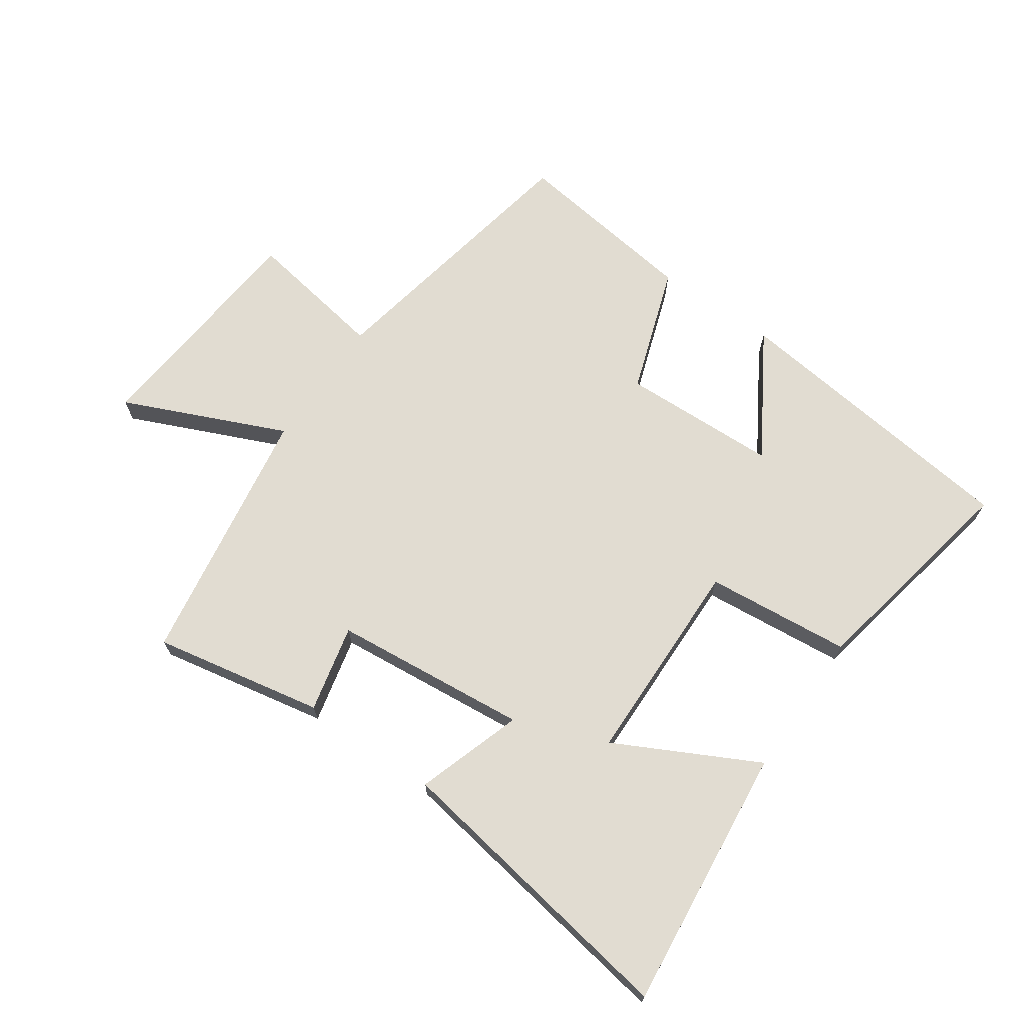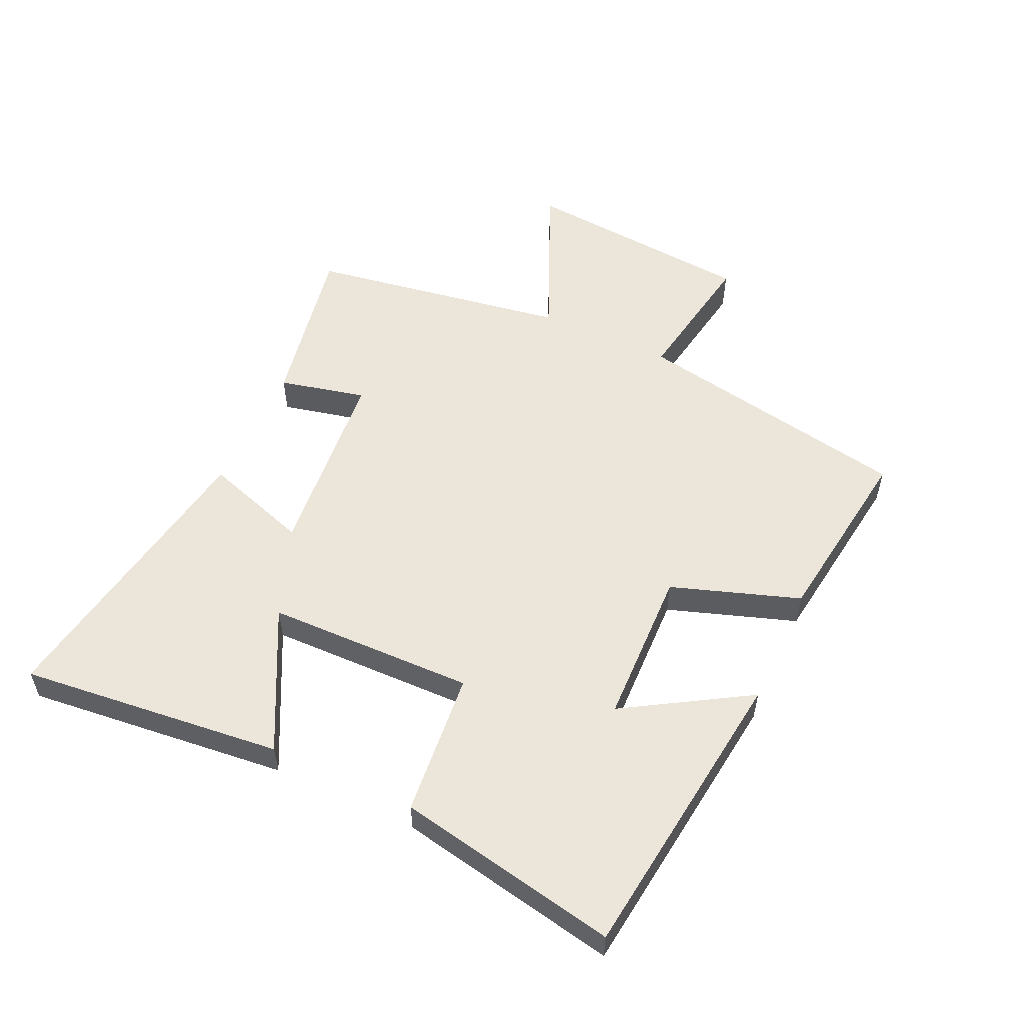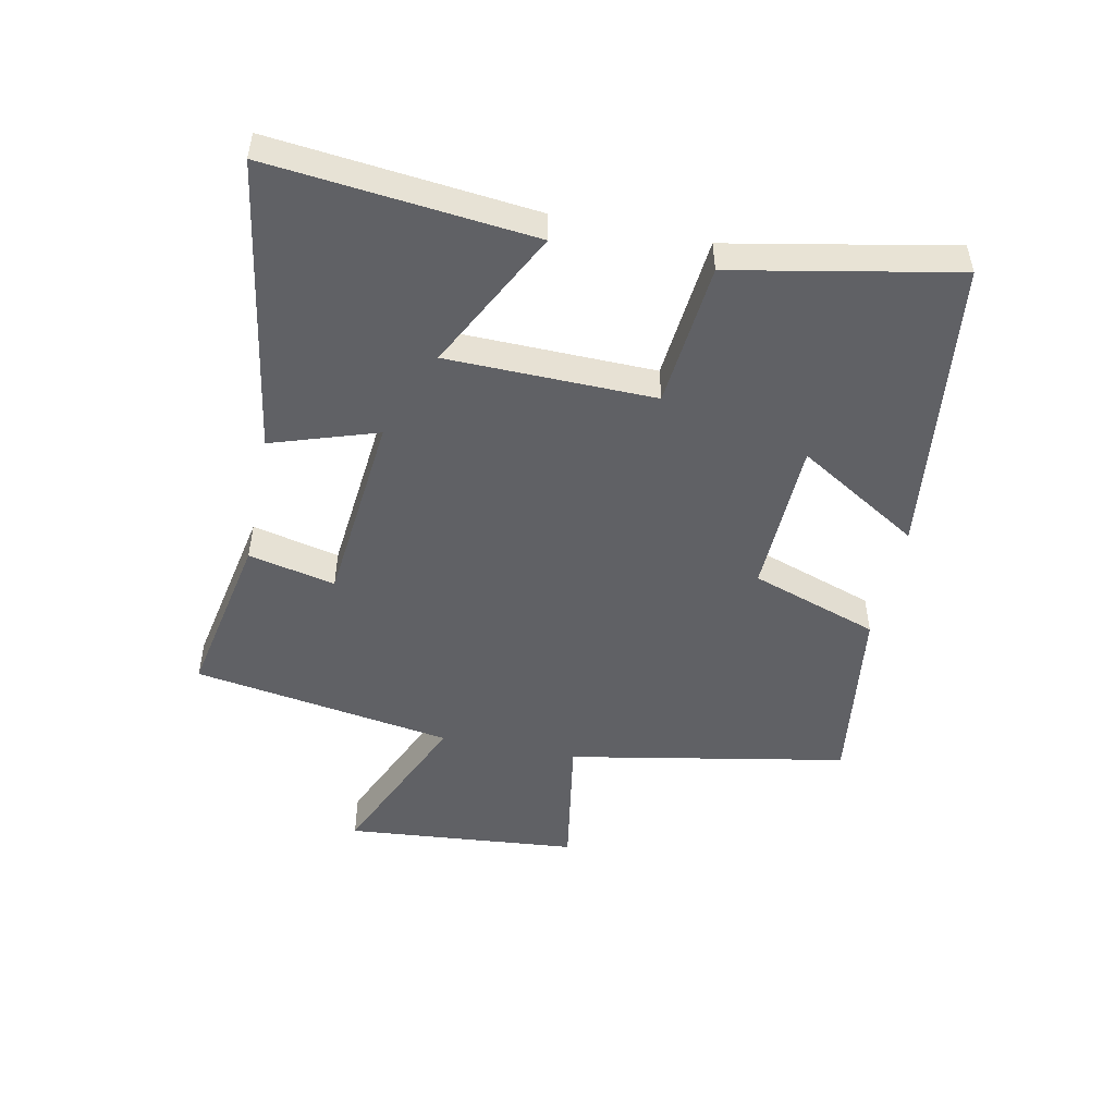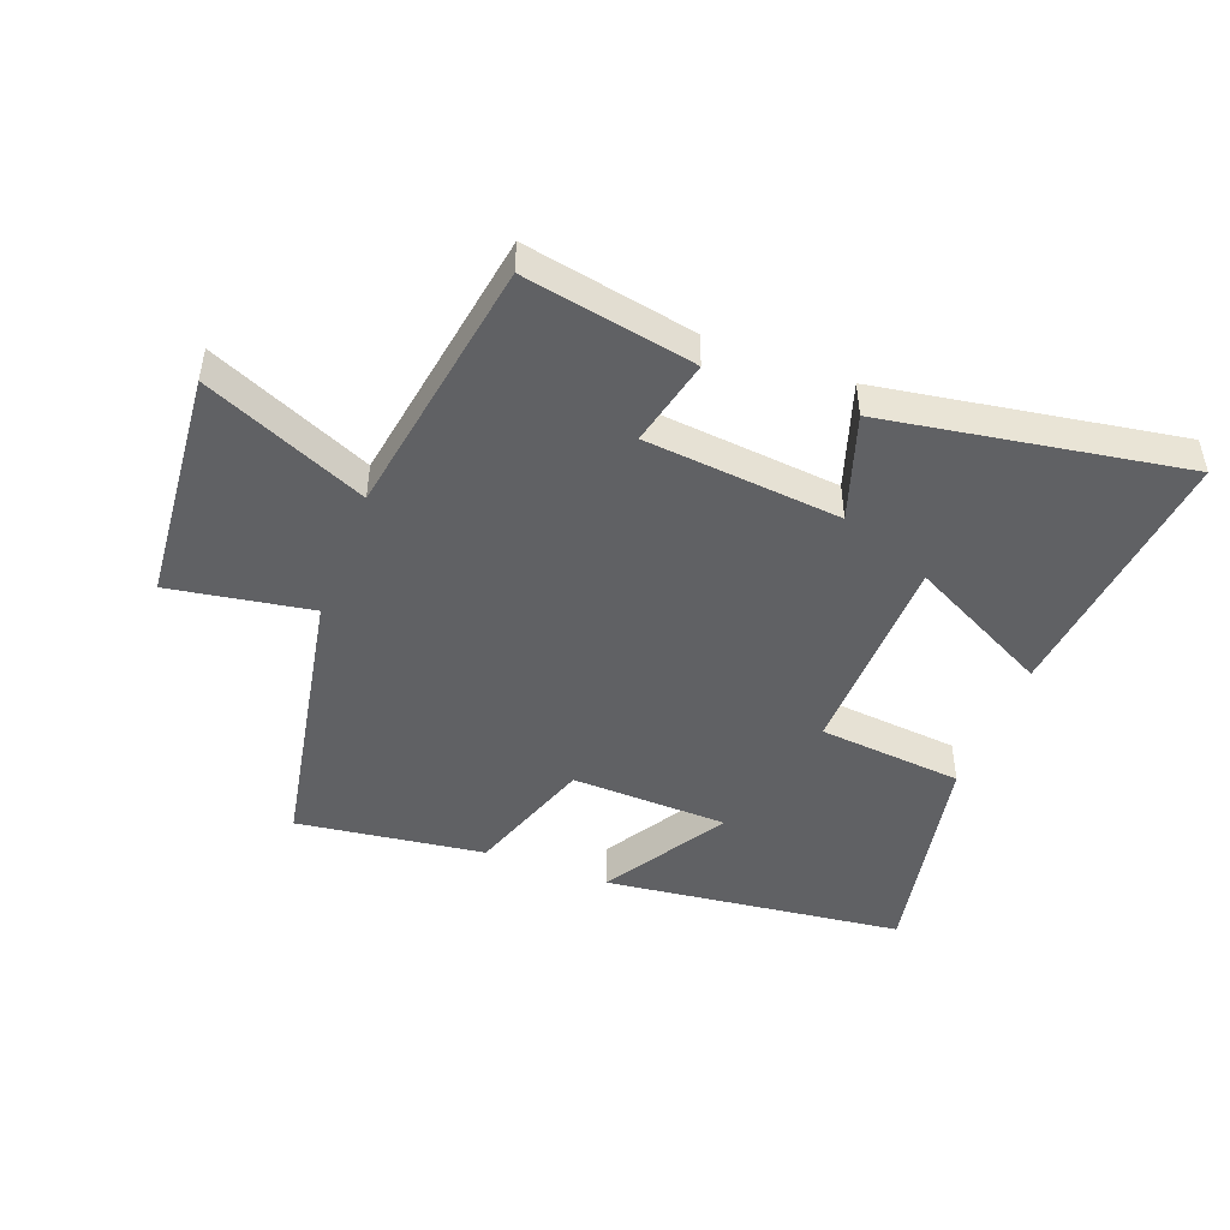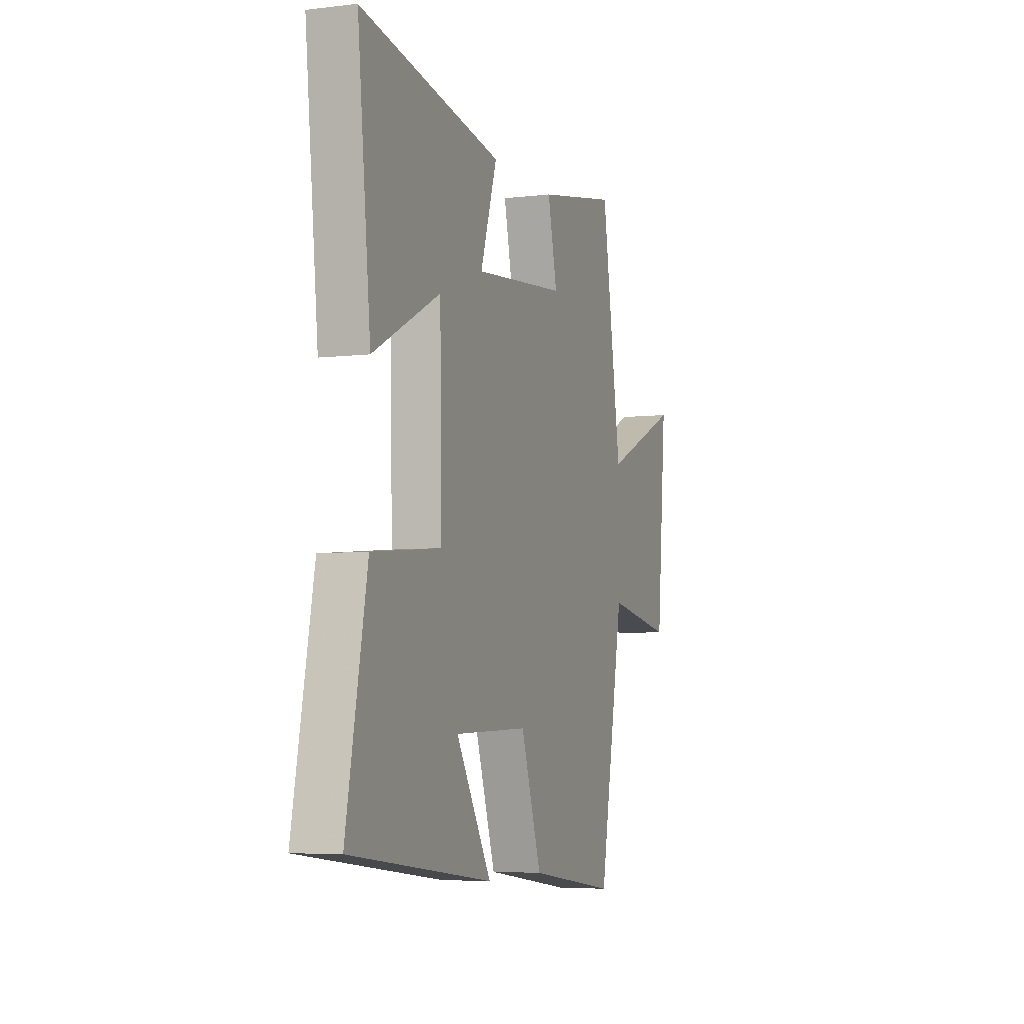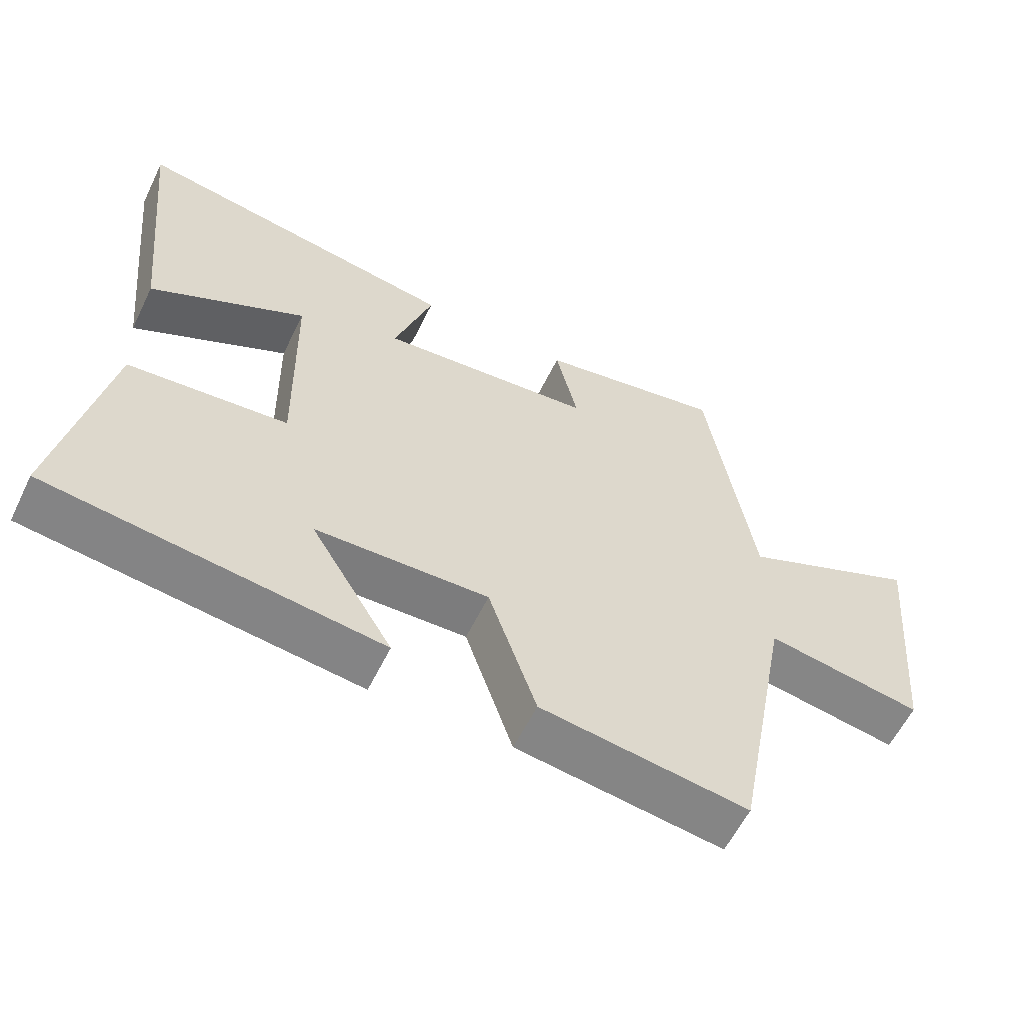
<metadata>
{"format":"obj","ext":"obj","renderer":"f3d","projection":"perspective","resolution":1024,"background":"white","views":[{"elev":69.0,"azim":34.7,"up":"+Y"},{"elev":54.5,"azim":114.8,"up":"+Y"},{"elev":-49.3,"azim":78.3,"up":"+Y"},{"elev":-46.9,"azim":-20.9,"up":"+Y"},{"elev":-5.5,"azim":110.1,"up":"+Z"},{"elev":-59.4,"azim":154.0,"up":"+Z"}]}
</metadata>
<code>
v 0.57 0.07 -0.441
v 0.088 0.07 -0.5
v 0.208 0.07 -0.302
v -0.044 0.07 -0.294
v -0.114 0.07 -0.5
v -0.415 0.07 -0.541
v -0.5 0.07 -0.092
v -0.727 0.07 -0.13
v -0.761 0.07 0.246
v -0.5 0.07 0.132
v -0.433 0.07 0.552
v -0.16 0.07 0.5
v -0.192 0.07 0.36
v 0.122 0.07 0.33
v 0.066 0.07 0.5
v 0.544 0.07 0.579
v 0.5 0.07 0.156
v 0.273 0.07 0.272
v 0.267 0.07 -0.062
v 0.5 0.07 -0.084
v 0.57 0 -0.441
v 0.088 0 -0.5
v 0.208 0 -0.302
v -0.044 0 -0.294
v -0.114 0 -0.5
v -0.415 0 -0.541
v -0.5 0 -0.092
v -0.727 0 -0.13
v -0.761 0 0.246
v -0.5 0 0.132
v -0.433 0 0.552
v -0.16 0 0.5
v -0.192 0 0.36
v 0.122 0 0.33
v 0.066 0 0.5
v 0.544 0 0.579
v 0.5 0 0.156
v 0.273 0 0.272
v 0.267 0 -0.062
v 0.5 0 -0.084
f 19 20 1
f 15 16 17 18
f 14 15 18 19
f 13 14 19
f 10 11 12 13
f 10 13 19 1
f 7 8 9 10
f 6 7 10
f 5 6 10
f 4 5 10
f 3 4 10
f 1 2 3
f 1 3 10
f 21 40 39
f 38 37 36 35
f 39 38 35 34
f 39 34 33
f 33 32 31 30
f 21 39 33 30
f 30 29 28 27
f 30 27 26
f 30 26 25
f 30 25 24
f 30 24 23
f 23 22 21
f 30 23 21
f 1 21 22 2
f 2 22 23 3
f 3 23 24 4
f 4 24 25 5
f 5 25 26 6
f 6 26 27 7
f 7 27 28 8
f 8 28 29 9
f 9 29 30 10
f 10 30 31 11
f 11 31 32 12
f 12 32 33 13
f 13 33 34 14
f 14 34 35 15
f 15 35 36 16
f 16 36 37 17
f 17 37 38 18
f 18 38 39 19
f 19 39 40 20
f 20 40 21 1

</code>
